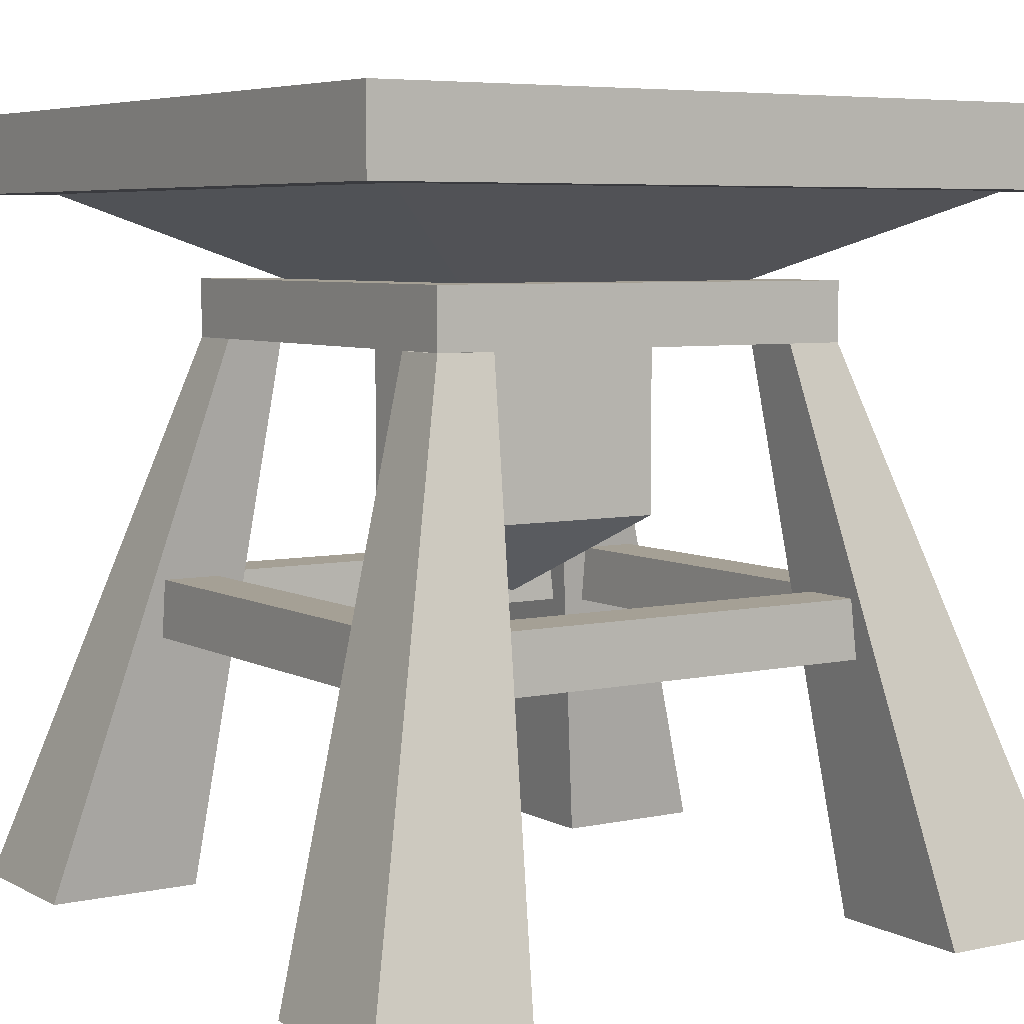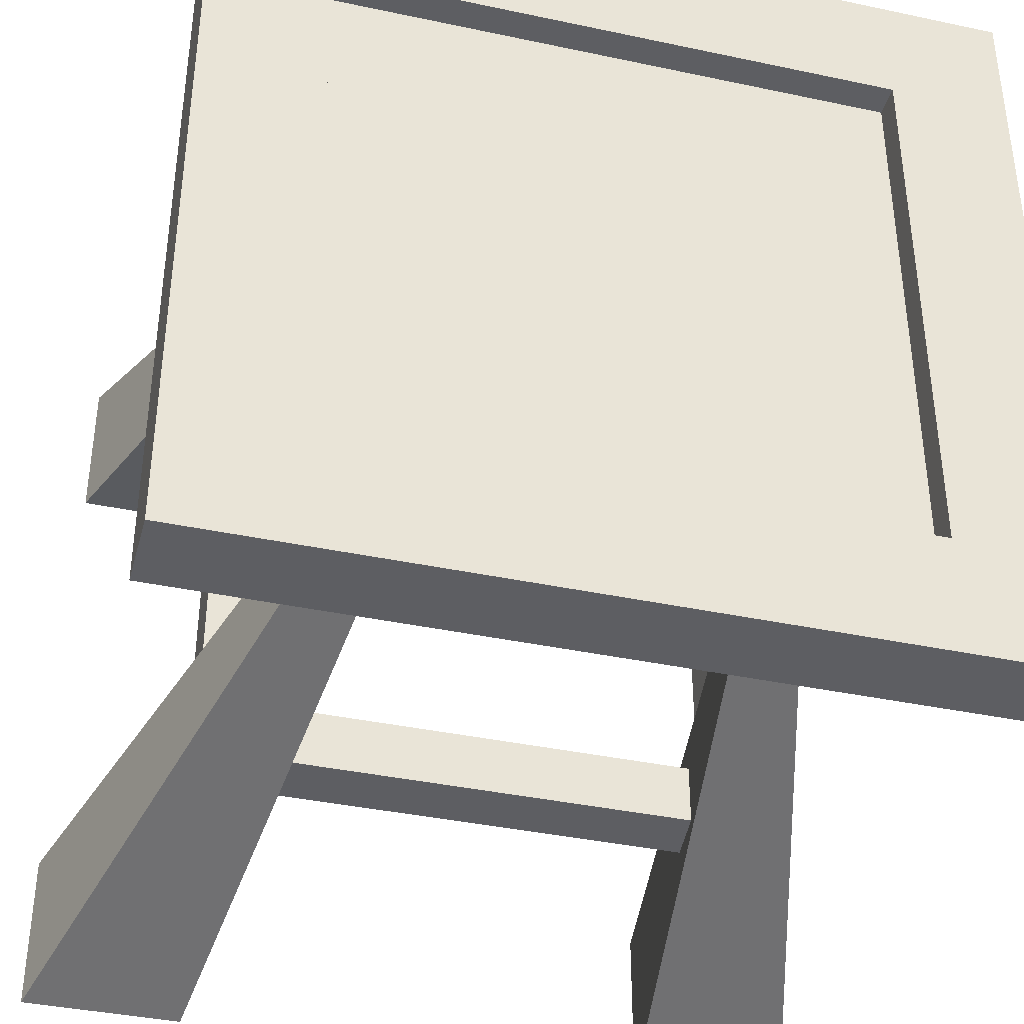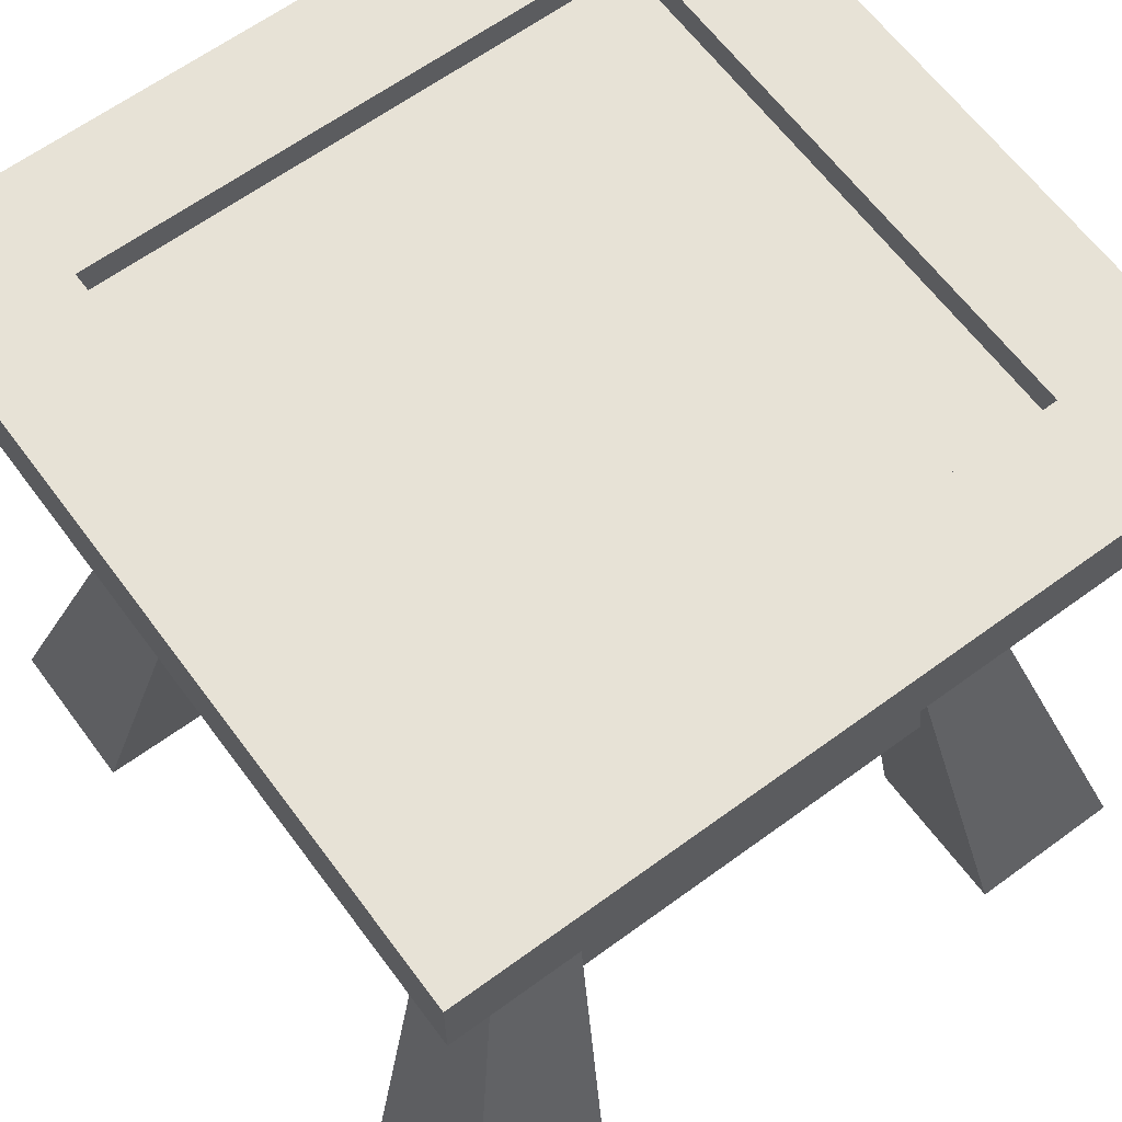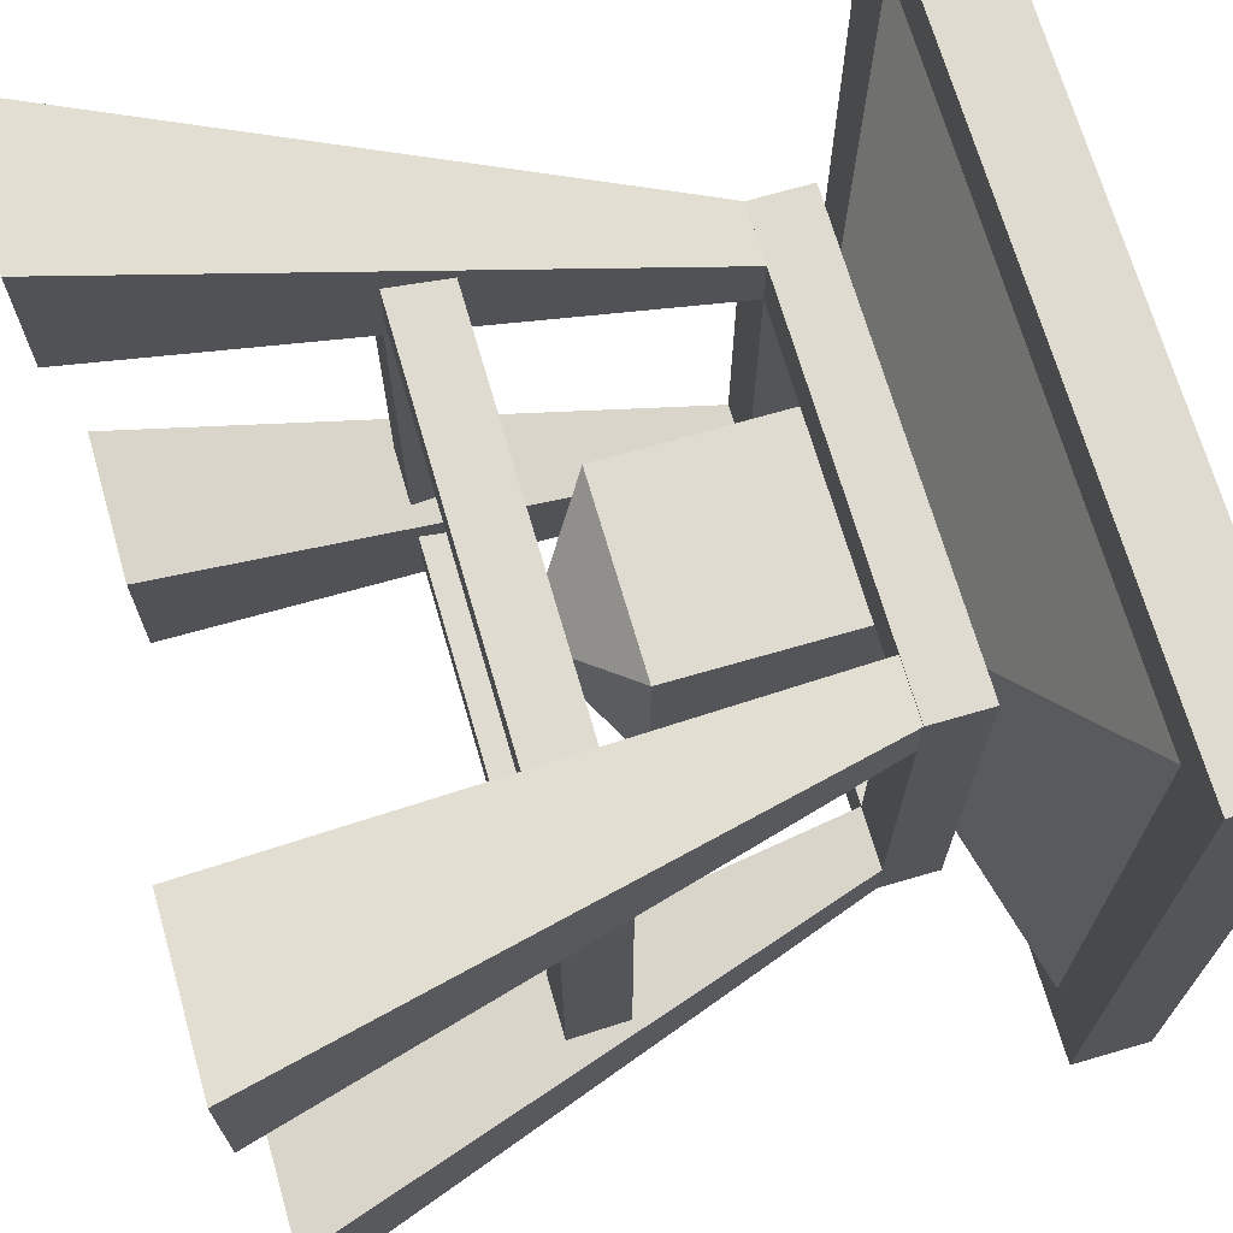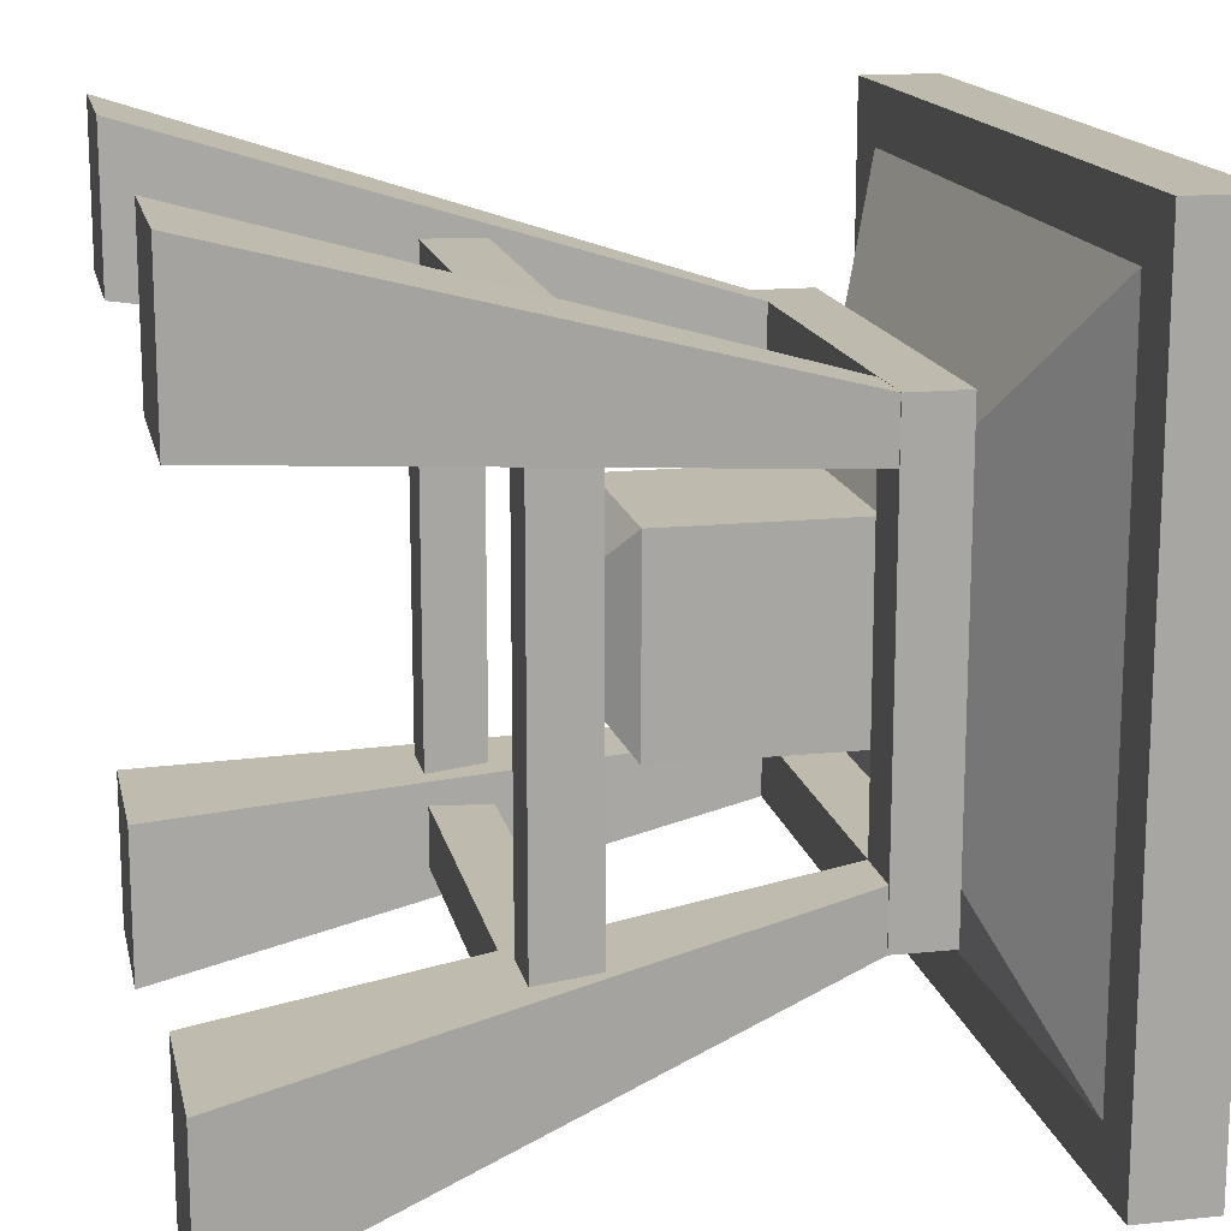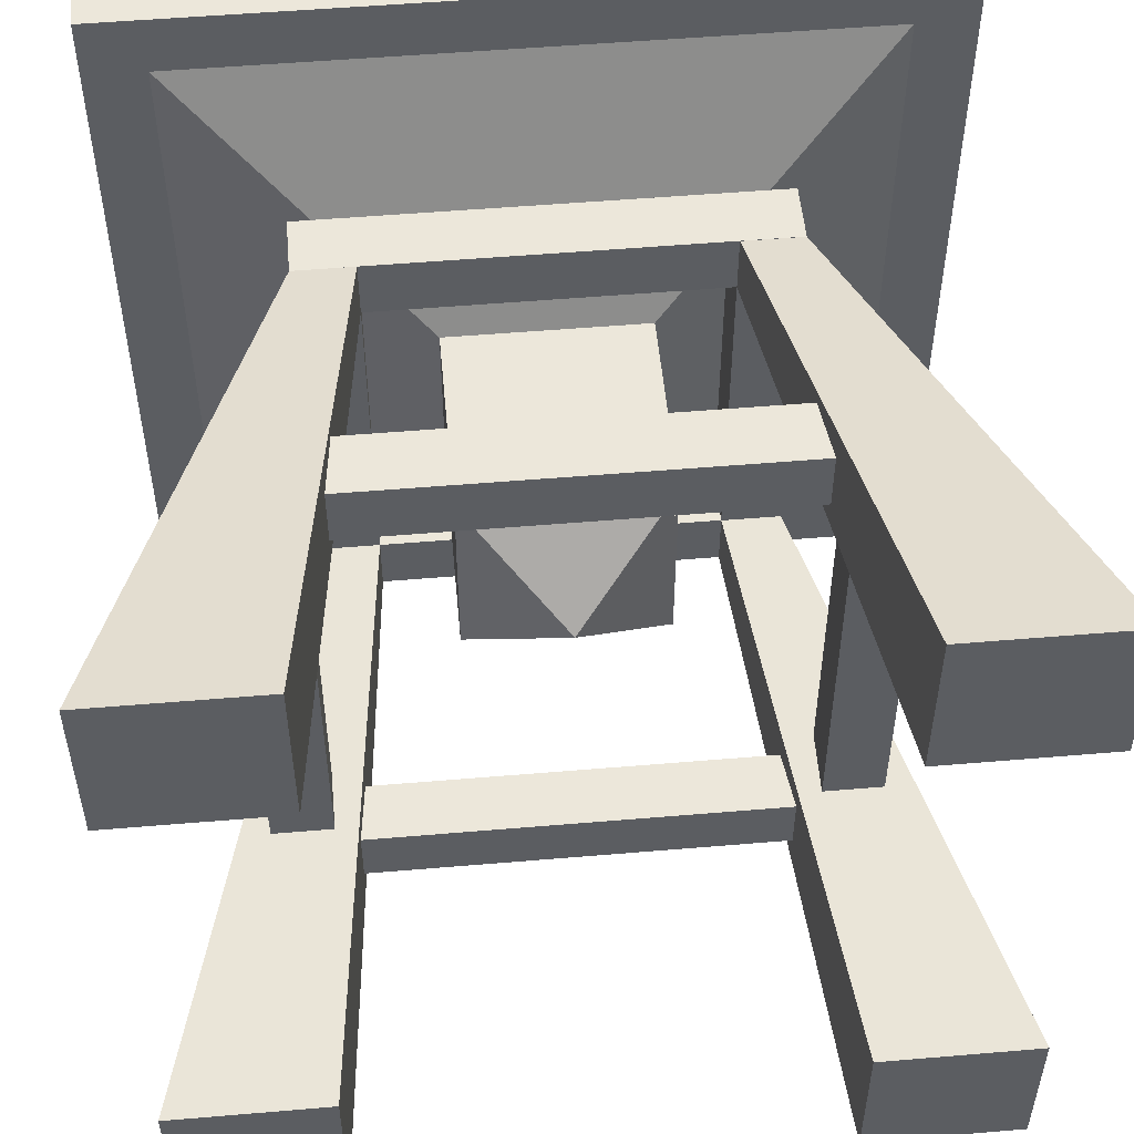
<metadata>
{"format":"obj","ext":"obj","renderer":"f3d","projection":"perspective","resolution":1024,"background":"white","views":[{"elev":5.9,"azim":146.7,"up":"+Y"},{"elev":-38.7,"azim":165.0,"up":"+Z"},{"elev":63.4,"azim":-36.5,"up":"+Y"},{"elev":69.9,"azim":73.8,"up":"+Z"},{"elev":15.8,"azim":77.9,"up":"+Z"},{"elev":52.6,"azim":-5.2,"up":"+Z"}]}
</metadata>
<code>
v  0.7874 0 0.1969
v  0.7874 0 0
v  0.9843 0 0
v  0.9843 0 0.1969
v  0.7751 0.7057 0.283
v  0.7013 0.7057 0.283
v  0.7751 0.7057 0.2092
v  0.7013 0.7057 0.2092
v  0.1969 0 0.1969
v  0 0 0.1969
v  0 0 0
v  0.1969 0 0
v  0.283 0.7057 0.283
v  0.2096 0.7057 0.283
v  0.2096 0.7057 0.2092
v  0.283 0.7057 0.2092
v  0.7874 0 0.7874
v  0.9843 0 0.7874
v  0.9843 0 0.9843
v  0.7874 0 0.9843
v  0.7013 0.7057 0.7013
v  0.7751 0.7057 0.7013
v  0.7751 0.7057 0.7751
v  0.7013 0.7057 0.7751
v  0.1969 0 0.7874
v  0.1969 0 0.9843
v  0 0 0.9843
v  0 0 0.7874
v  0.2092 0.7057 0.7013
v  0.283 0.7057 0.7013
v  0.2092 0.7057 0.7751
v  0.283 0.7057 0.7751
g Legs
f 1 2 3 4
f 1 4 5 6
f 4 3 7 5
f 3 2 8 7
f 2 1 6 8
f 9 10 11 12
f 9 13 14 10
f 10 14 15 11
f 11 15 16 12
f 12 16 13 9
f 17 18 19 20
f 17 21 22 18
f 18 22 23 19
f 19 23 24 20
f 20 24 21 17
f 25 26 27 28
f 25 28 29 30
f 28 27 31 29
f 27 26 32 31
f 26 25 30 32
v  0.2092 0.7057 0.2092
v  0.2092 0.78 0.2092
v  0.7751 0.78 0.2092
v  0.7751 0.7061 0.2092
v  0.7751 0.78 0.7751
v  0.7751 0.7061 0.7751
v  0.2092 0.7057 0.7751
v  0.2092 0.78 0.7751
v  0.283 0.7057 0.283
v  0.283 0.78 0.283
v  0.283 0.78 0.7013
v  0.283 0.7057 0.7013
v  0.7013 0.78 0.283
v  0.7013 0.7061 0.283
v  0.7013 0.7061 0.7013
v  0.7013 0.78 0.7013
g GoldRing
f 33 34 35 36
f 36 35 37 38
f 39 40 34 33
f 38 37 40 39
f 41 42 43 44
f 45 46 47 48
f 48 47 44 43
f 46 45 42 41
f 38 39 44 47
f 39 33 41 44
f 33 36 46 41
f 36 38 47 46
f 34 40 43 42
f 40 37 48 43
f 37 35 45 48
f 35 34 42 45
v  0.2092 0.3322 0.2287
v  0.2092 0.406 0.2287
v  0.2092 0.406 0.7556
v  0.2092 0.3322 0.7556
v  0.1353 0.406 0.2287
v  0.1353 0.406 0.7556
v  0.1353 0.3322 0.2287
v  0.1353 0.3322 0.7556
v  0.7556 0.3322 0.7751
v  0.2286 0.3322 0.7751
v  0.2286 0.406 0.7751
v  0.7556 0.406 0.7751
v  0.2286 0.406 0.8489
v  0.7556 0.406 0.8489
v  0.2286 0.3322 0.8489
v  0.7556 0.3322 0.8489
v  0.2286 0.3322 0.2092
v  0.7556 0.3322 0.2092
v  0.7556 0.406 0.2092
v  0.2286 0.406 0.2092
v  0.7556 0.406 0.1353
v  0.2286 0.406 0.1353
v  0.7556 0.3322 0.1353
v  0.2286 0.3322 0.1353
v  0.7751 0.3322 0.7556
v  0.7751 0.406 0.7556
v  0.7751 0.406 0.2287
v  0.7751 0.3322 0.2287
v  0.8489 0.406 0.2287
v  0.8489 0.406 0.7556
v  0.8489 0.3322 0.2287
v  0.8489 0.3322 0.7556
g Crossbars
f 49 50 51 52
f 50 53 54 51
f 53 55 56 54
f 49 52 56 55
f 57 58 59 60
f 61 62 60 59
f 63 64 62 61
f 63 58 57 64
f 65 66 67 68
f 68 67 69 70
f 70 69 71 72
f 65 72 71 66
f 73 74 75 76
f 77 75 74 78
f 79 77 78 80
f 79 80 73 76
v  0.0492 0.9459 0.9351
v  0.935 0.9459 0.9351
v  0.935 0.9459 0.0492
v  0.0492 0.9459 0.0492
g BarsPlane
f 81 82 83 84
v  0.1171 0.8858 0.8671
v  0.8671 0.8858 0.8671
v  0.8671 0.8858 0.1171
v  0.1171 0.8858 0.1171
g WaterPlane
f 85 86 87 88
v  0.9843 0.8858 0.9843
v  0.9843 0.9843 0.9843
v  0 0.9843 0.9843
v  0 0.8858 0.9843
v  0.9843 0.8858 0
v  0.9843 0.9843 0
v  0 0.8858 0
v  0 0.9843 0
v  0.8366 0.8858 0.8366
v  0.1476 0.8858 0.8366
v  0.1476 0.9843 0.8366
v  0.8366 0.9843 0.8366
v  0.1476 0.8858 0.1476
v  0.1476 0.9843 0.1476
v  0.8366 0.8858 0.1476
v  0.8366 0.9843 0.1476
v  0.9104 0.8858 0.0738
v  0.0738 0.8858 0.0738
v  0.9104 0.8858 0.9104
v  0.0738 0.8858 0.9104
v  0.3691 0.4921 0.3691
v  0.6152 0.4921 0.3691
v  0.4921 0.3937 0.4921
v  0.6152 0.7382 0.6152
v  0.3691 0.7382 0.6152
v  0.3691 0.4921 0.6152
v  0.6152 0.4921 0.6152
v  0.6152 0.7382 0.3691
v  0.3691 0.7382 0.3691
v  0.3975 0.5205 0.5868
v  0.5867 0.5205 0.5868
v  0.5867 0.5205 0.3975
v  0.3975 0.5205 0.3975
v  0.4039 0.7382 0.5804
v  0.5804 0.7382 0.5804
v  0.5804 0.7382 0.4039
v  0.4039 0.7382 0.4039
g Bowl
f 89 90 91 92
f 93 94 90 89
f 95 96 94 93
f 92 91 96 95
f 97 98 99 100
f 98 101 102 99
f 101 103 104 102
f 103 97 100 104
f 91 90 100 99
f 90 94 104 100
f 94 96 102 104
f 96 91 99 102
f 93 105 106 95
f 89 107 105 93
f 92 108 107 89
f 95 106 108 92
f 109 110 111
f 112 113 114 115
f 116 112 115 110
f 117 116 110 109
f 113 117 109 114
f 118 119 120 121
f 118 122 123 119
f 119 123 124 120
f 120 124 125 121
f 121 125 122 118
f 106 105 116 117
f 105 107 112 116
f 107 108 113 112
f 108 106 117 113
f 97 103 124 123
f 103 101 125 124
f 101 98 122 125
f 98 97 123 122
f 111 114 109
f 110 115 111
f 111 115 114

</code>
